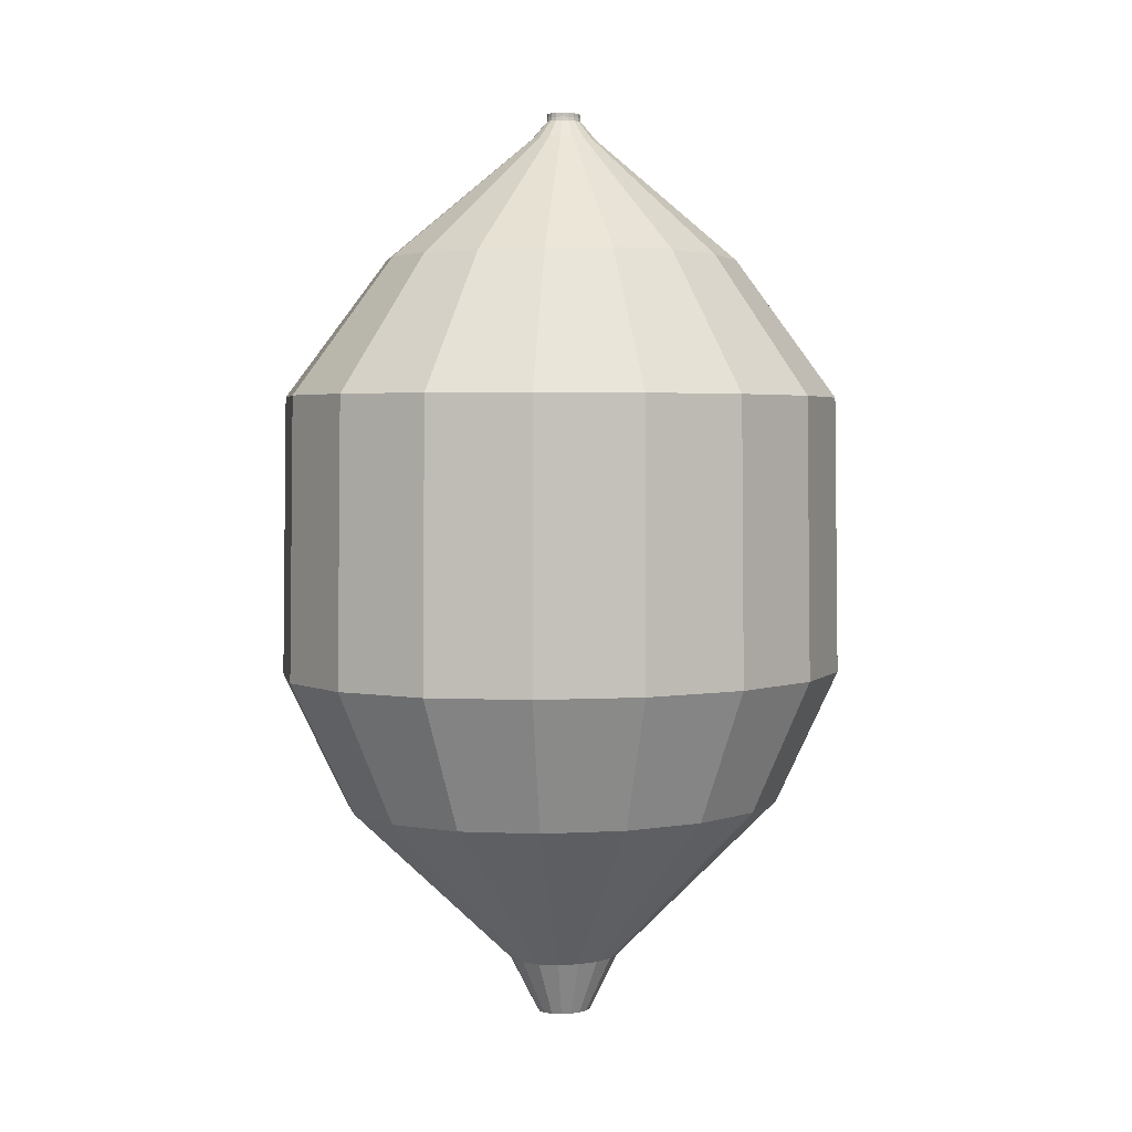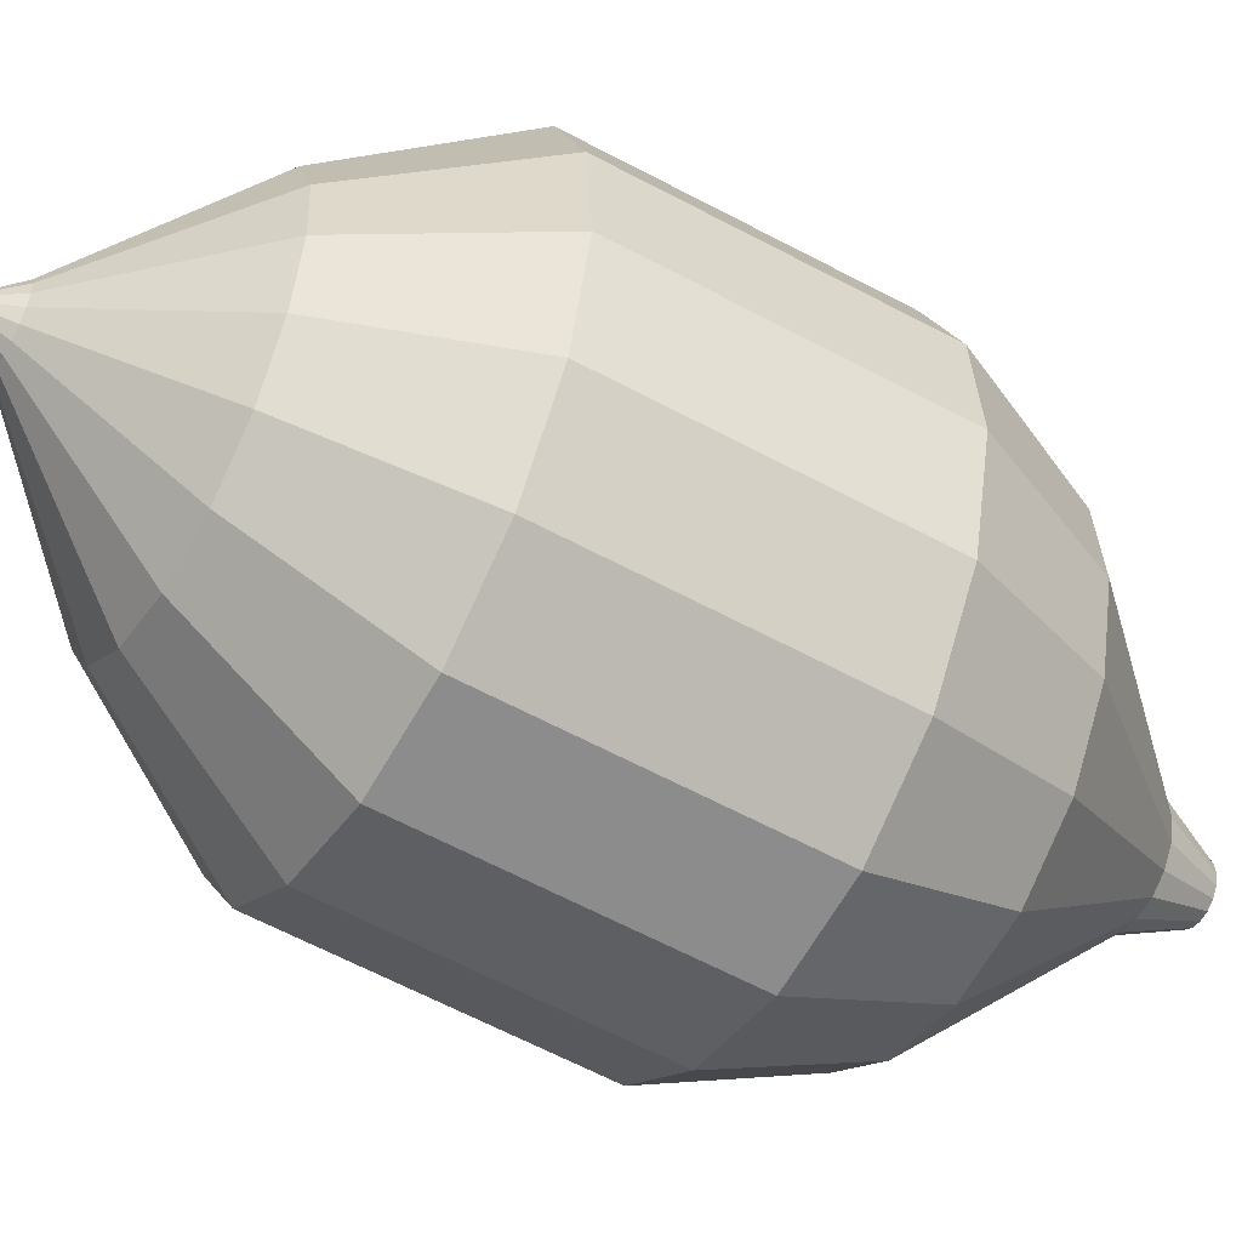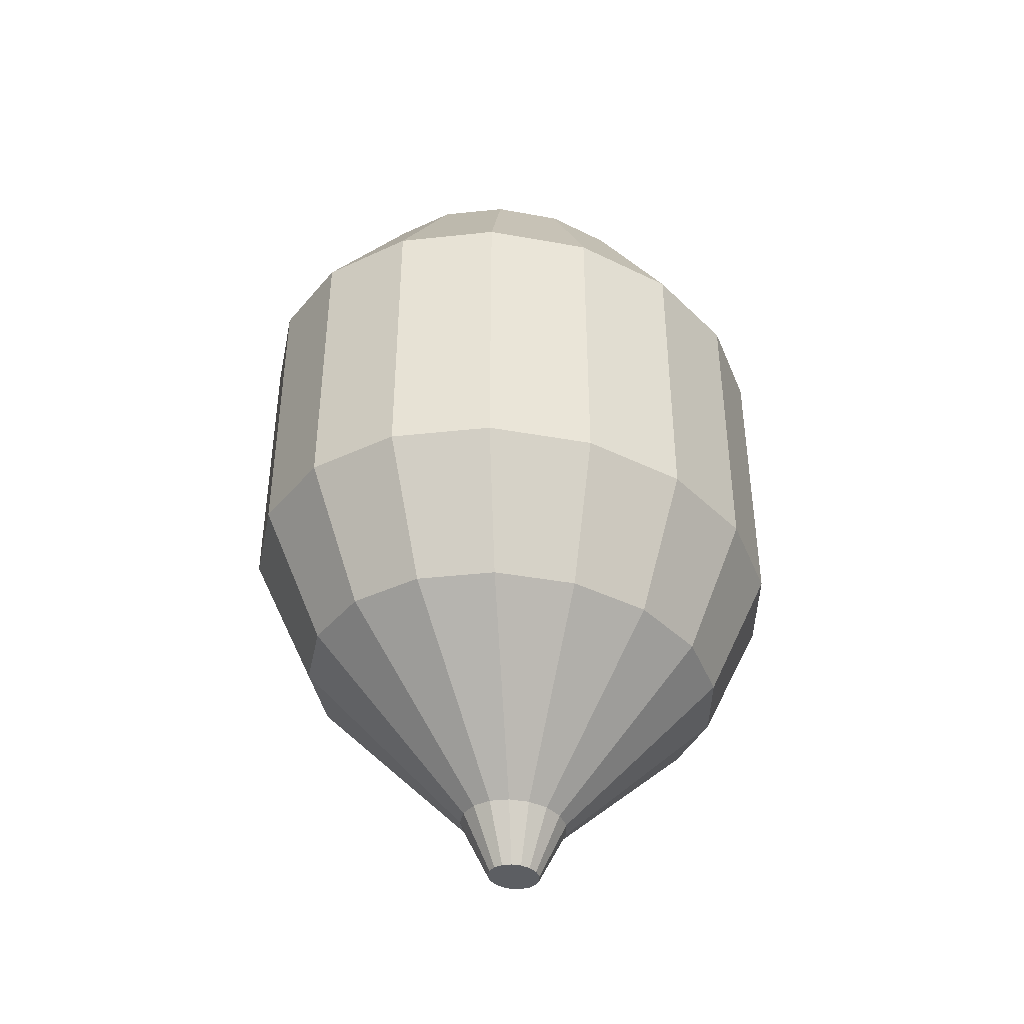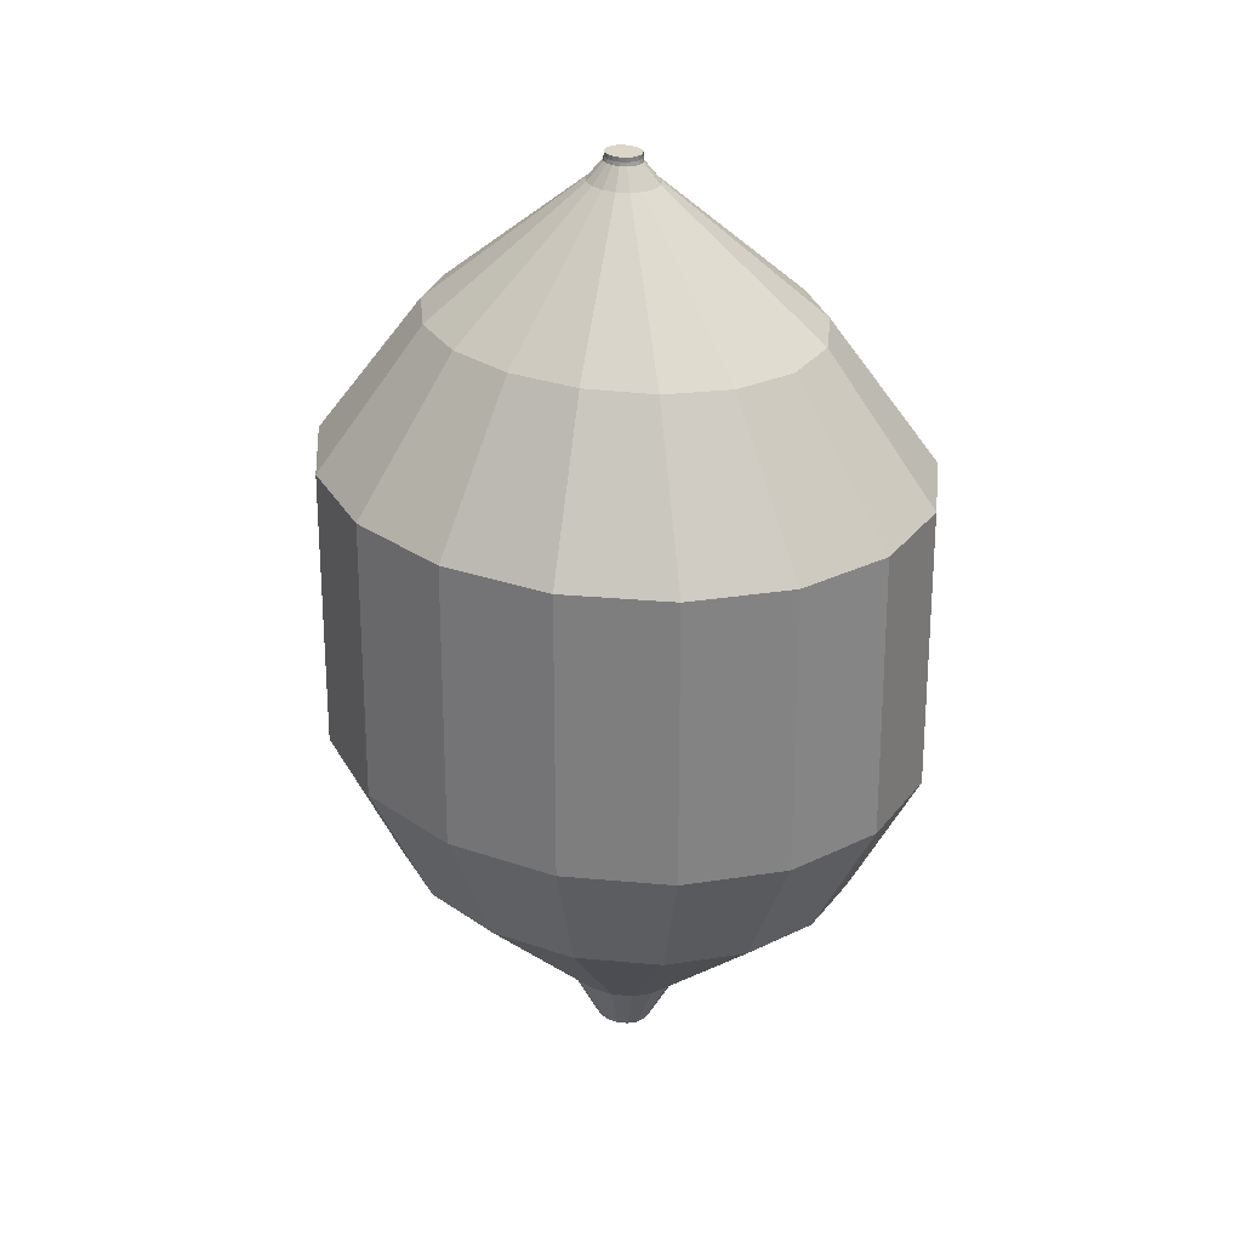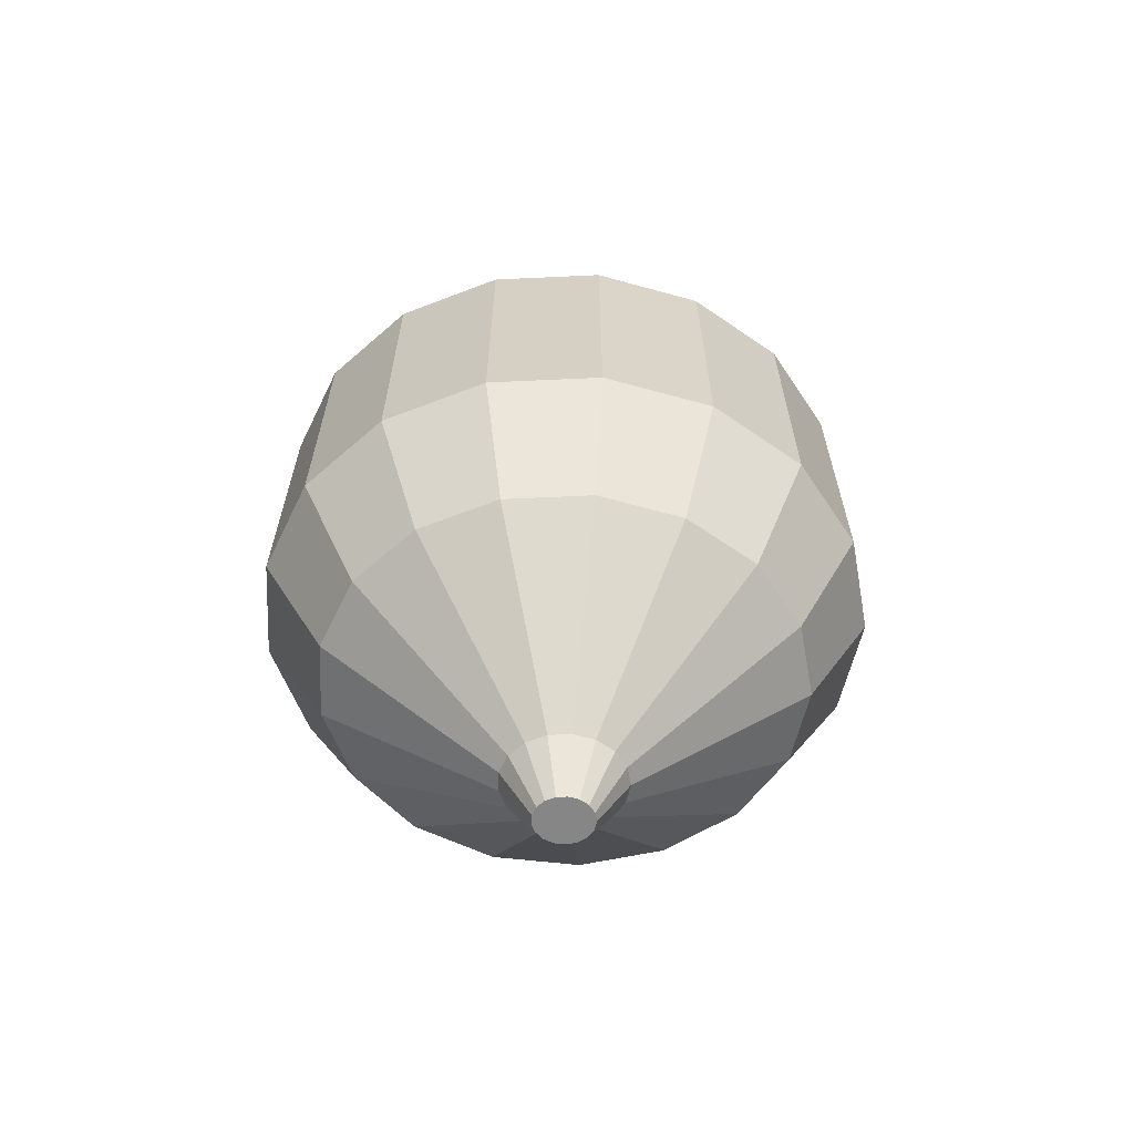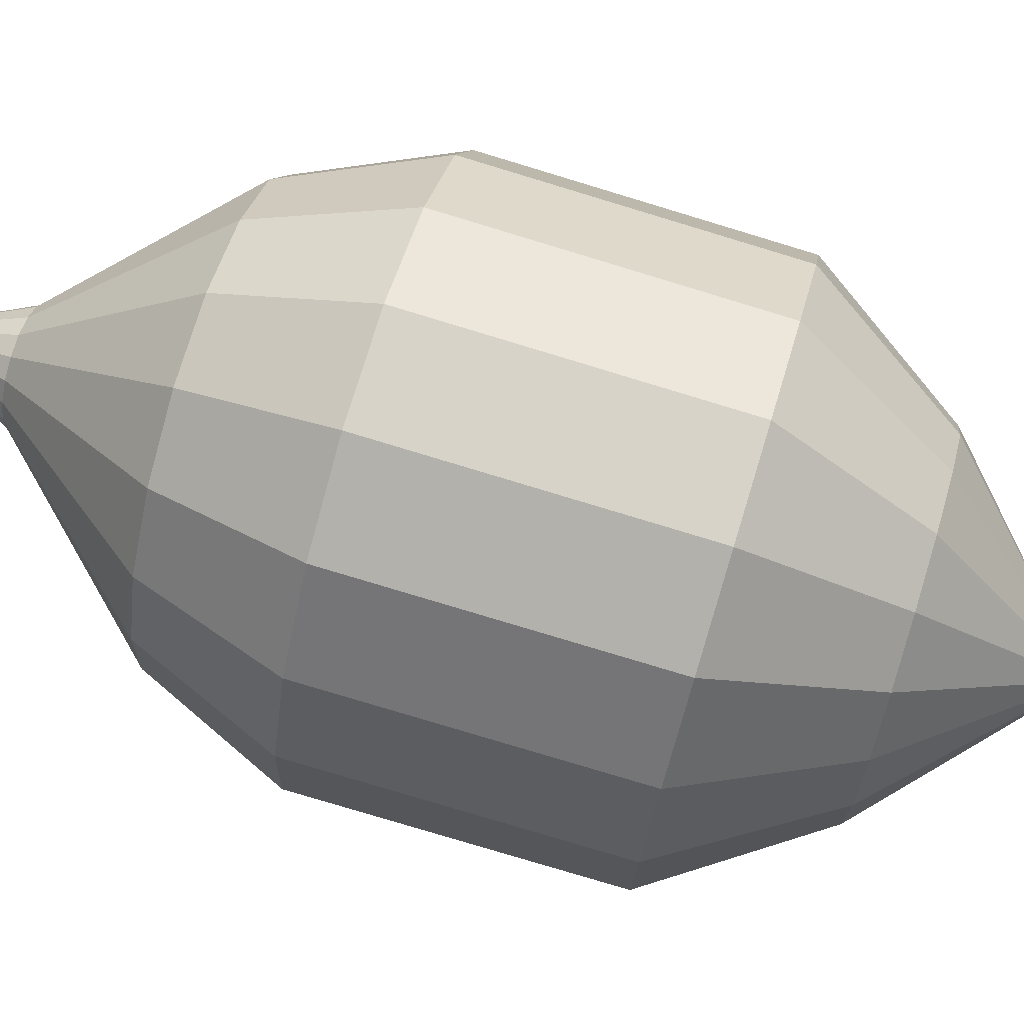
<metadata>
{"format":"obj","ext":"obj","renderer":"f3d","projection":"perspective","resolution":1024,"background":"white","views":[{"elev":3.1,"azim":55.1,"up":"+Y"},{"elev":-53.0,"azim":-121.0,"up":"+Z"},{"elev":-37.6,"azim":-136.6,"up":"+Y"},{"elev":30.2,"azim":-59.0,"up":"+Y"},{"elev":-62.1,"azim":88.1,"up":"+Y"},{"elev":76.3,"azim":107.0,"up":"+Z"}]}
</metadata>
<code>
o lemon
v -0 -0.401 -0.854
v -0 0.4036 -0.8411
v 0.2688 -0.401 -0.7963
v 0.2648 0.4036 -0.7843
v 0.5013 -0.401 -0.6311
v 0.4938 0.4036 -0.6216
v 0.6662 -0.401 -0.3806
v 0.6562 0.4036 -0.3749
v 0.741 -0.401 -0.07879
v 0.7299 0.4036 -0.07761
v 0.7158 -0.401 0.2337
v 0.705 0.4036 0.2302
v 0.5939 -0.401 0.5146
v 0.585 0.4036 0.5069
v 0.3918 -0.401 0.726
v 0.3859 0.4036 0.7152
v 0.1367 -0.401 0.8394
v 0.1347 0.4036 0.8268
v -0.1367 -0.401 0.8394
v -0.1347 0.4036 0.8268
v -0.3918 -0.401 0.726
v -0.3859 0.4036 0.7152
v -0.5939 -0.401 0.5146
v -0.585 0.4036 0.5069
v -0.7158 -0.401 0.2337
v -0.705 0.4036 0.2302
v -0.741 -0.401 -0.07879
v -0.7299 0.4036 -0.07761
v -0.6662 -0.401 -0.3806
v -0.6562 0.4036 -0.3749
v -0.5013 -0.401 -0.6311
v -0.4938 0.4036 -0.6216
v -0.2688 -0.401 -0.7963
v -0.2648 0.4036 -0.7843
v 0.1695 0.8001 -0.502
v 0 0.7989 -0.5399
v 0.3137 0.8031 -0.3949
v 0.4132 0.8067 -0.2361
v 0.4572 0.8087 -0.04862
v 0.4425 0.808 0.1445
v 0.3699 0.805 0.3206
v 0.2462 0.8014 0.4562
v 0.0864 0.7992 0.5304
v -0.0864 0.7992 0.5304
v -0.2462 0.8014 0.4562
v -0.3699 0.805 0.3206
v -0.4425 0.808 0.1445
v -0.4572 0.8087 -0.04862
v -0.4132 0.8067 -0.2361
v -0.3137 0.8031 -0.3949
v -0.1695 0.8001 -0.502
v 0.03091 1.156 -0.09155
v -0 1.156 -0.09823
v 0.05756 1.156 -0.07246
v 0.07638 1.156 -0.04364
v 0.08489 1.156 -0.009027
v 0.08203 1.156 0.02678
v 0.06813 1.156 0.05904
v 0.04501 1.156 0.08342
v 0.01573 1.156 0.09654
v -0.01573 1.156 0.09654
v -0.04501 1.156 0.08342
v -0.06813 1.156 0.05904
v -0.08203 1.156 0.02678
v -0.08489 1.156 -0.009027
v -0.07638 1.156 -0.04364
v -0.05756 1.156 -0.07246
v -0.03091 1.156 -0.09155
v 0.01654 1.207 -0.04898
v -0 1.207 -0.05253
v 0.03084 1.207 -0.03882
v 0.04097 1.207 -0.02341
v 0.04558 1.207 -0.004847
v 0.04403 1.207 0.01438
v 0.03653 1.207 0.03165
v 0.0241 1.207 0.04466
v 0.008411 1.207 0.05163
v -0.008411 1.207 0.05163
v -0.0241 1.207 0.04466
v -0.03653 1.207 0.03165
v -0.04403 1.207 0.01438
v -0.04558 1.207 -0.004847
v -0.04097 1.207 -0.02341
v -0.03084 1.207 -0.03882
v -0.01654 1.207 -0.04898
v 0.01584 1.218 -0.04692
v -0 1.218 -0.05032
v 0.02954 1.218 -0.03719
v 0.03925 1.218 -0.02243
v 0.04366 1.218 -0.004643
v 0.04217 1.218 0.01377
v 0.03499 1.218 0.03032
v 0.02308 1.218 0.04278
v 0.008057 1.218 0.04946
v -0.008057 1.218 0.04946
v -0.02308 1.218 0.04278
v -0.03499 1.218 0.03032
v -0.04217 1.218 0.01377
v -0.04366 1.218 -0.004643
v -0.03925 1.218 -0.02243
v -0.02954 1.218 -0.03719
v -0.01584 1.218 -0.04692
v 0.01584 1.23 -0.04692
v -0 1.23 -0.05032
v 0.02954 1.23 -0.03719
v 0.03925 1.23 -0.02243
v 0.04366 1.23 -0.004643
v 0.04217 1.23 0.01377
v 0.03499 1.23 0.03032
v 0.02308 1.23 0.04278
v 0.008057 1.23 0.04946
v -0.008057 1.23 0.04946
v -0.02308 1.23 0.04278
v -0.03499 1.23 0.03032
v -0.04217 1.23 0.01377
v -0.04366 1.23 -0.004643
v -0.03925 1.23 -0.02243
v -0.02954 1.23 -0.03719
v -0.01584 1.23 -0.04692
v -0 -0.7843 -0.6649
v 0.2093 -0.7843 -0.62
v 0.3903 -0.7843 -0.4914
v 0.5187 -0.7843 -0.2964
v 0.5769 -0.7843 -0.06135
v 0.5573 -0.7843 0.182
v 0.4624 -0.7843 0.4007
v 0.305 -0.7843 0.5653
v 0.1065 -0.7843 0.6536
v -0.1065 -0.7843 0.6536
v -0.305 -0.7843 0.5653
v -0.4624 -0.7843 0.4007
v -0.5573 -0.7843 0.182
v -0.5769 -0.7843 -0.06135
v -0.5187 -0.7843 -0.2964
v -0.3903 -0.7843 -0.4914
v -0.2093 -0.7843 -0.62
v 0 -1.249 -0.1677
v 0.05279 -1.249 -0.1564
v 0.09845 -1.249 -0.1239
v 0.1308 -1.249 -0.07475
v 0.1455 -1.249 -0.01547
v 0.1406 -1.249 0.04589
v 0.1166 -1.249 0.1011
v 0.07693 -1.249 0.1426
v 0.02685 -1.249 0.1648
v -0.02685 -1.249 0.1648
v -0.07693 -1.249 0.1426
v -0.1166 -1.249 0.1011
v -0.1406 -1.249 0.04589
v -0.1455 -1.249 -0.01547
v -0.1308 -1.249 -0.07475
v -0.09845 -1.249 -0.1239
v -0.05279 -1.249 -0.1564
v 0 -1.414 -0.08064
v 0.02539 -1.414 -0.07519
v 0.04734 -1.414 -0.05959
v 0.06291 -1.414 -0.03594
v 0.06997 -1.414 -0.00744
v 0.06759 -1.414 0.02207
v 0.05608 -1.414 0.0486
v 0.03699 -1.414 0.06856
v 0.01291 -1.414 0.07927
v -0.01291 -1.414 0.07927
v -0.03699 -1.414 0.06856
v -0.05608 -1.414 0.0486
v -0.06759 -1.414 0.02207
v -0.06997 -1.414 -0.00744
v -0.06291 -1.414 -0.03594
v -0.04734 -1.414 -0.05959
v -0.02539 -1.414 -0.07519
f 1 2 4 3
f 3 4 6 5
f 5 6 8 7
f 7 8 10 9
f 9 10 12 11
f 11 12 14 13
f 13 14 16 15
f 15 16 18 17
f 17 18 20 19
f 19 20 22 21
f 21 22 24 23
f 23 24 26 25
f 25 26 28 27
f 27 28 30 29
f 29 30 32 31
f 18 16 42 43
f 31 32 34 33
f 33 34 2 1
f 11 13 126 125
f 45 44 61 62
f 4 2 36 35
f 28 26 47 48
f 14 12 40 41
f 24 22 45 46
f 34 32 50 51
f 10 8 38 39
f 20 18 43 44
f 30 28 48 49
f 6 4 35 37
f 16 14 41 42
f 26 24 46 47
f 2 34 51 36
f 12 10 39 40
f 22 20 44 45
f 32 30 49 50
f 8 6 37 38
f 65 64 81 82
f 38 37 54 55
f 46 45 62 63
f 39 38 55 56
f 47 46 63 64
f 40 39 56 57
f 48 47 64 65
f 41 40 57 58
f 49 48 65 66
f 42 41 58 59
f 50 49 66 67
f 43 42 59 60
f 35 36 53 52
f 51 50 67 68
f 44 43 60 61
f 37 35 52 54
f 36 51 68 53
f 85 84 101 102
f 58 57 74 75
f 66 65 82 83
f 59 58 75 76
f 67 66 83 84
f 60 59 76 77
f 52 53 70 69
f 68 67 84 85
f 61 60 77 78
f 54 52 69 71
f 53 68 85 70
f 62 61 78 79
f 55 54 71 72
f 63 62 79 80
f 56 55 72 73
f 64 63 80 81
f 57 56 73 74
f 98 97 114 115
f 78 77 94 95
f 71 69 86 88
f 70 85 102 87
f 79 78 95 96
f 72 71 88 89
f 80 79 96 97
f 73 72 89 90
f 81 80 97 98
f 74 73 90 91
f 82 81 98 99
f 75 74 91 92
f 83 82 99 100
f 76 75 92 93
f 84 83 100 101
f 77 76 93 94
f 69 70 87 86
f 103 104 119 118 117 116 115 114 113 112 111 110 109 108 107 106 105
f 91 90 107 108
f 99 98 115 116
f 92 91 108 109
f 100 99 116 117
f 93 92 109 110
f 101 100 117 118
f 94 93 110 111
f 86 87 104 103
f 102 101 118 119
f 95 94 111 112
f 88 86 103 105
f 87 102 119 104
f 96 95 112 113
f 89 88 105 106
f 97 96 113 114
f 90 89 106 107
f 120 121 138 137
f 21 23 131 130
f 31 33 136 135
f 7 9 124 123
f 17 19 129 128
f 27 29 134 133
f 3 5 122 121
f 13 15 127 126
f 23 25 132 131
f 33 1 120 136
f 9 11 125 124
f 19 21 130 129
f 29 31 135 134
f 5 7 123 122
f 15 17 128 127
f 1 3 121 120
f 25 27 133 132
f 140 141 158 157
f 135 136 153 152
f 128 129 146 145
f 121 122 139 138
f 136 120 137 153
f 129 130 147 146
f 122 123 140 139
f 130 131 148 147
f 123 124 141 140
f 131 132 149 148
f 124 125 142 141
f 132 133 150 149
f 125 126 143 142
f 133 134 151 150
f 126 127 144 143
f 134 135 152 151
f 127 128 145 144
f 154 155 156 157 158 159 160 161 162 163 164 165 166 167 168 169 170
f 148 149 166 165
f 141 142 159 158
f 149 150 167 166
f 142 143 160 159
f 150 151 168 167
f 143 144 161 160
f 151 152 169 168
f 144 145 162 161
f 137 138 155 154
f 152 153 170 169
f 145 146 163 162
f 138 139 156 155
f 153 137 154 170
f 146 147 164 163
f 139 140 157 156
f 147 148 165 164

</code>
